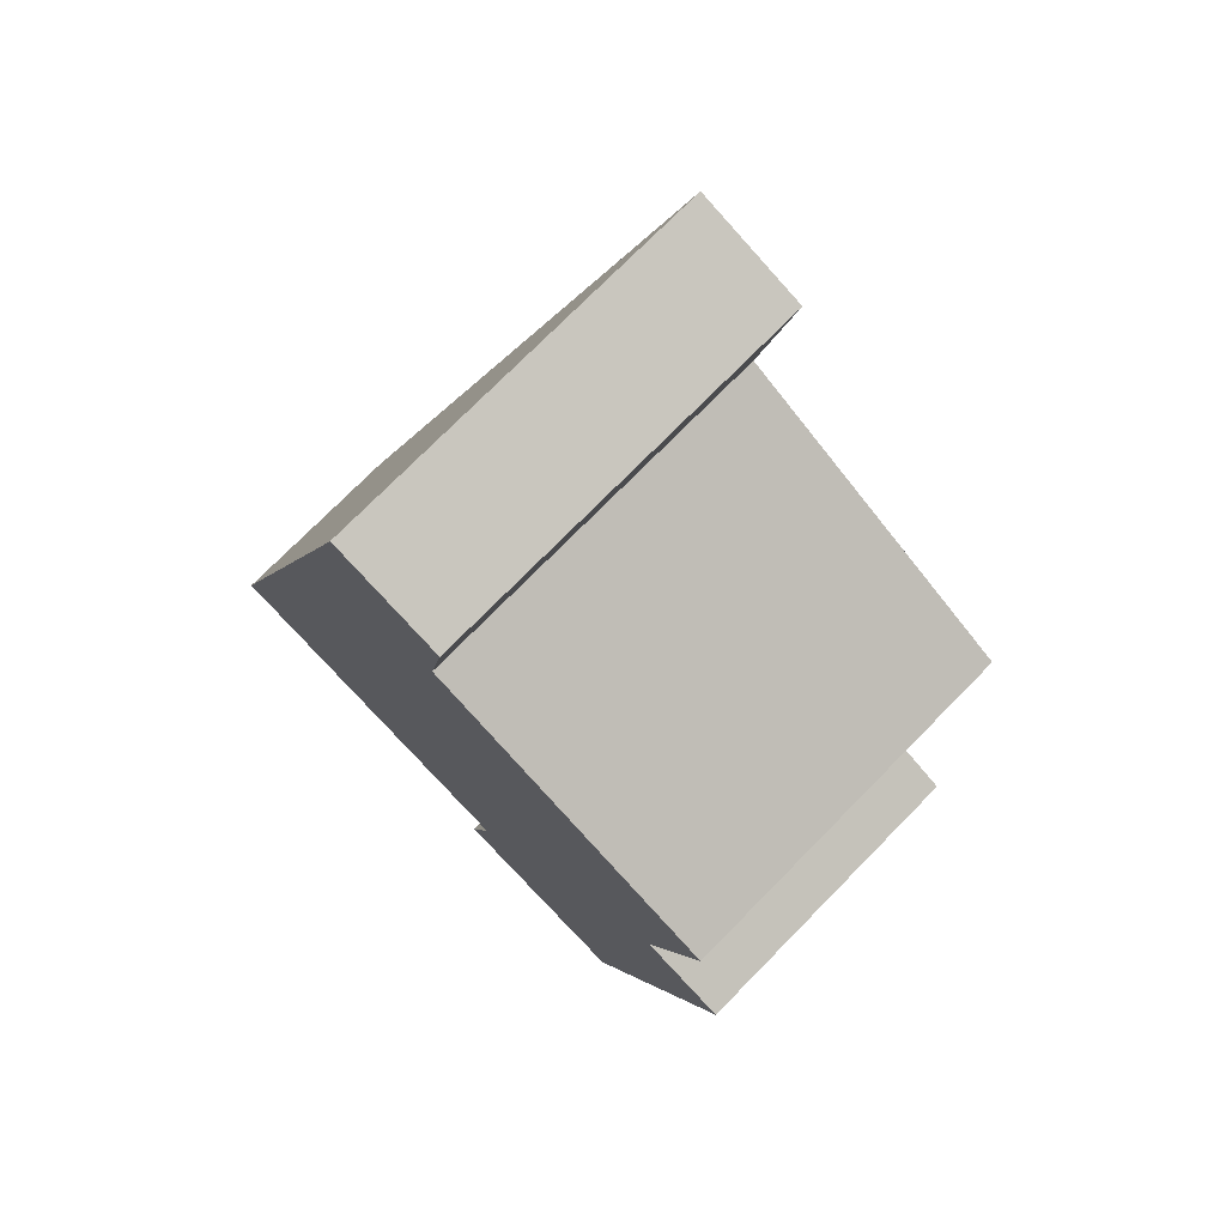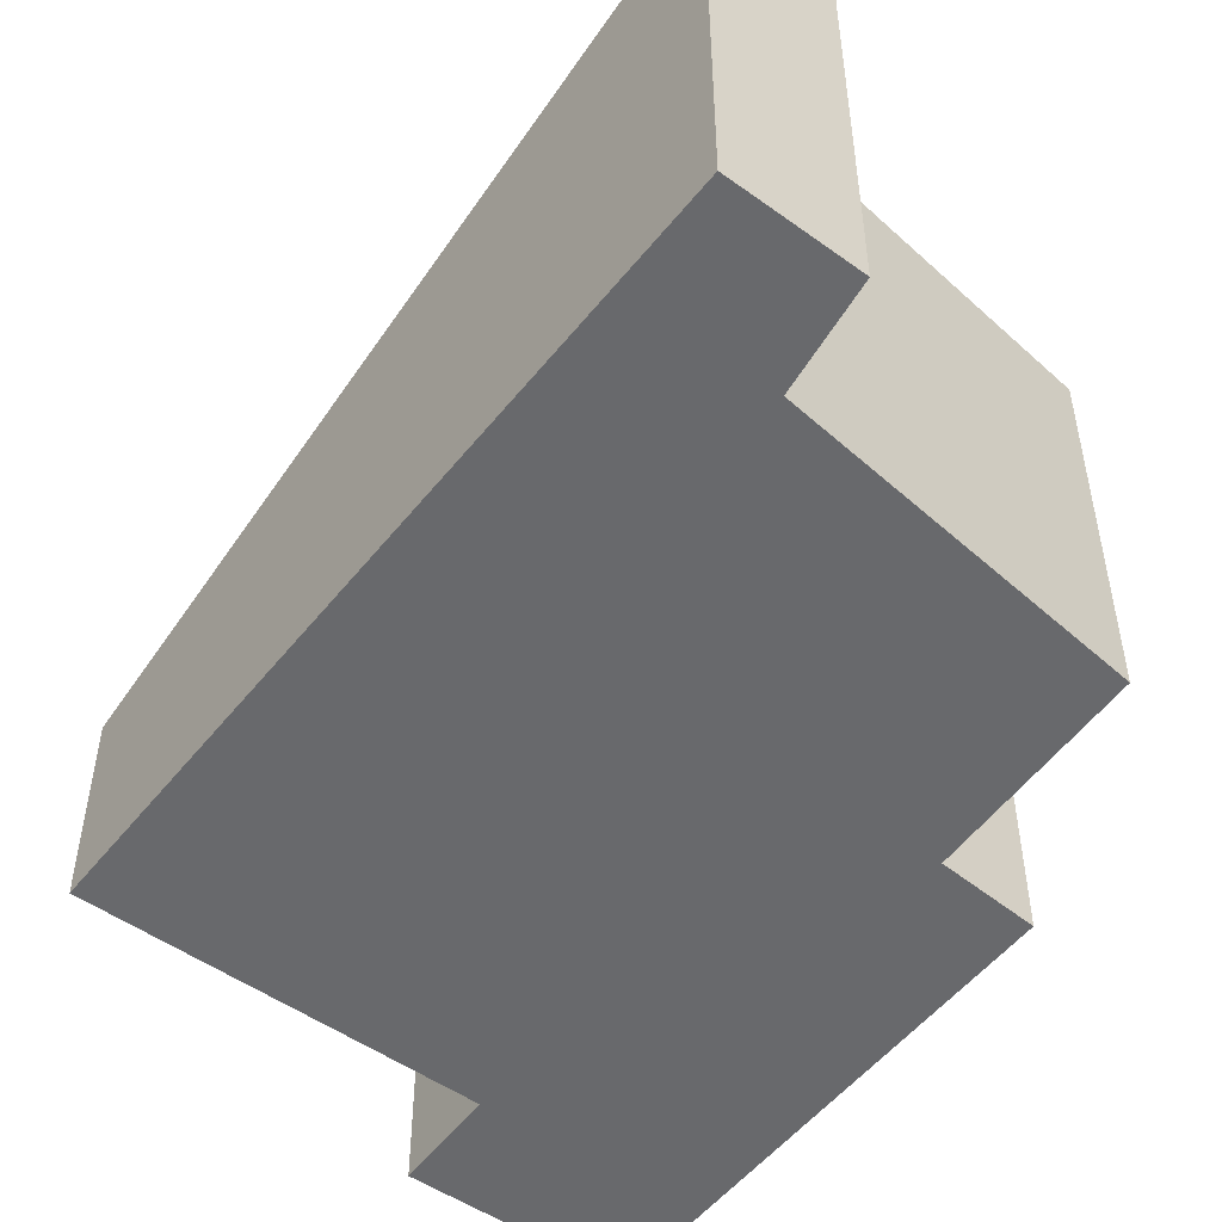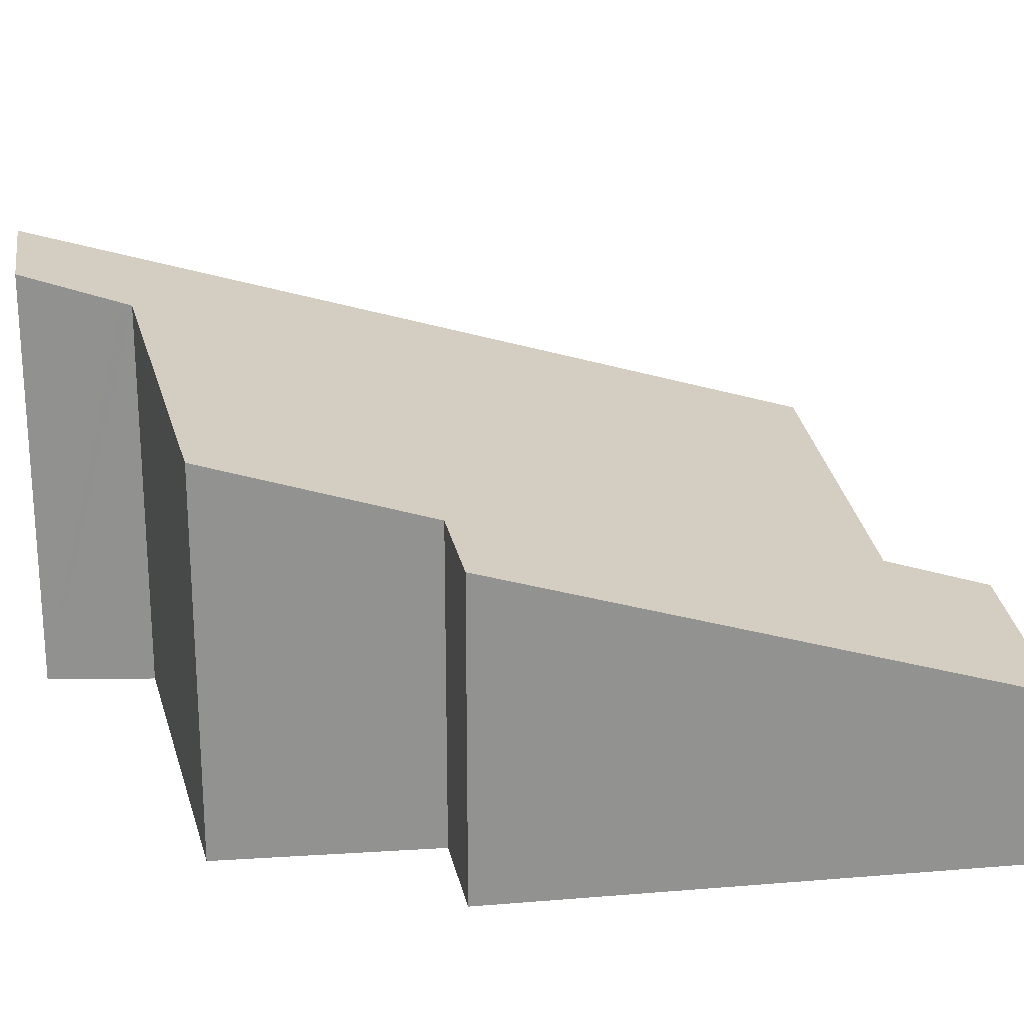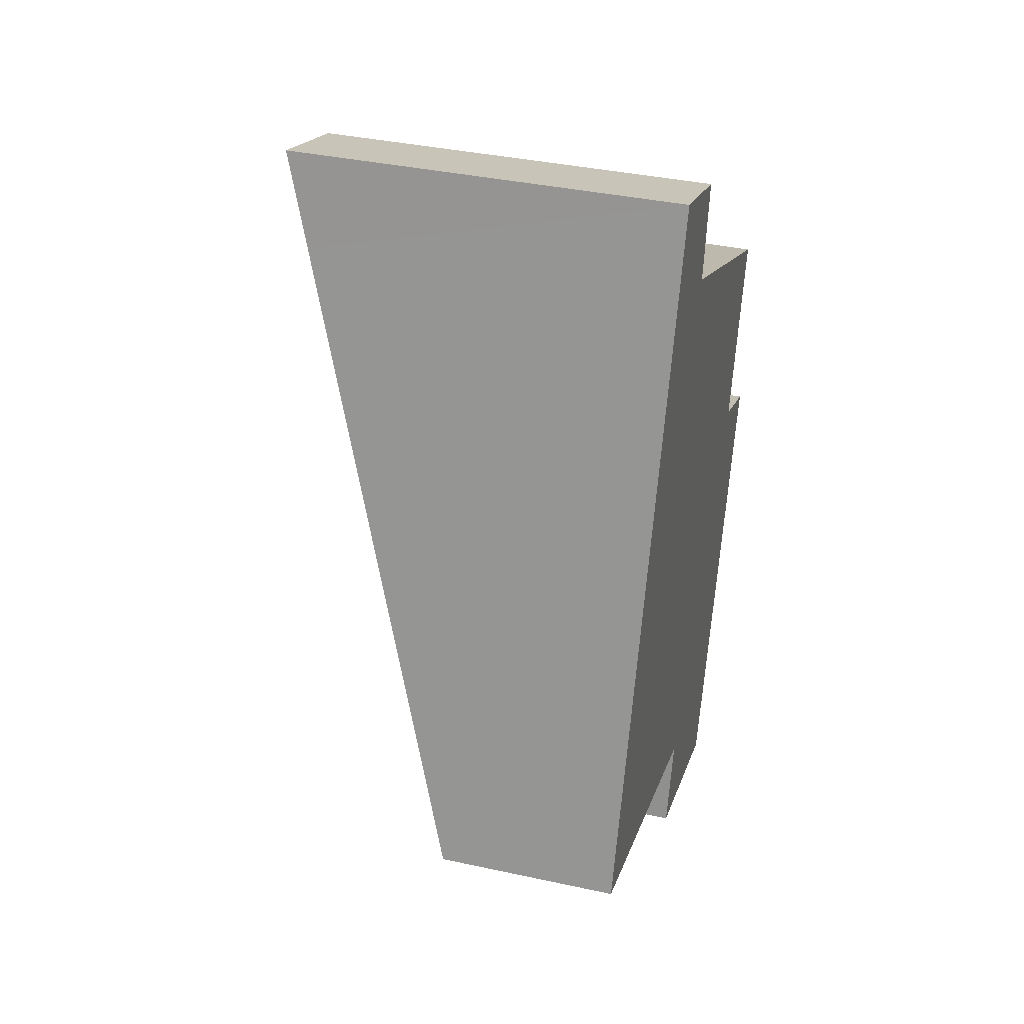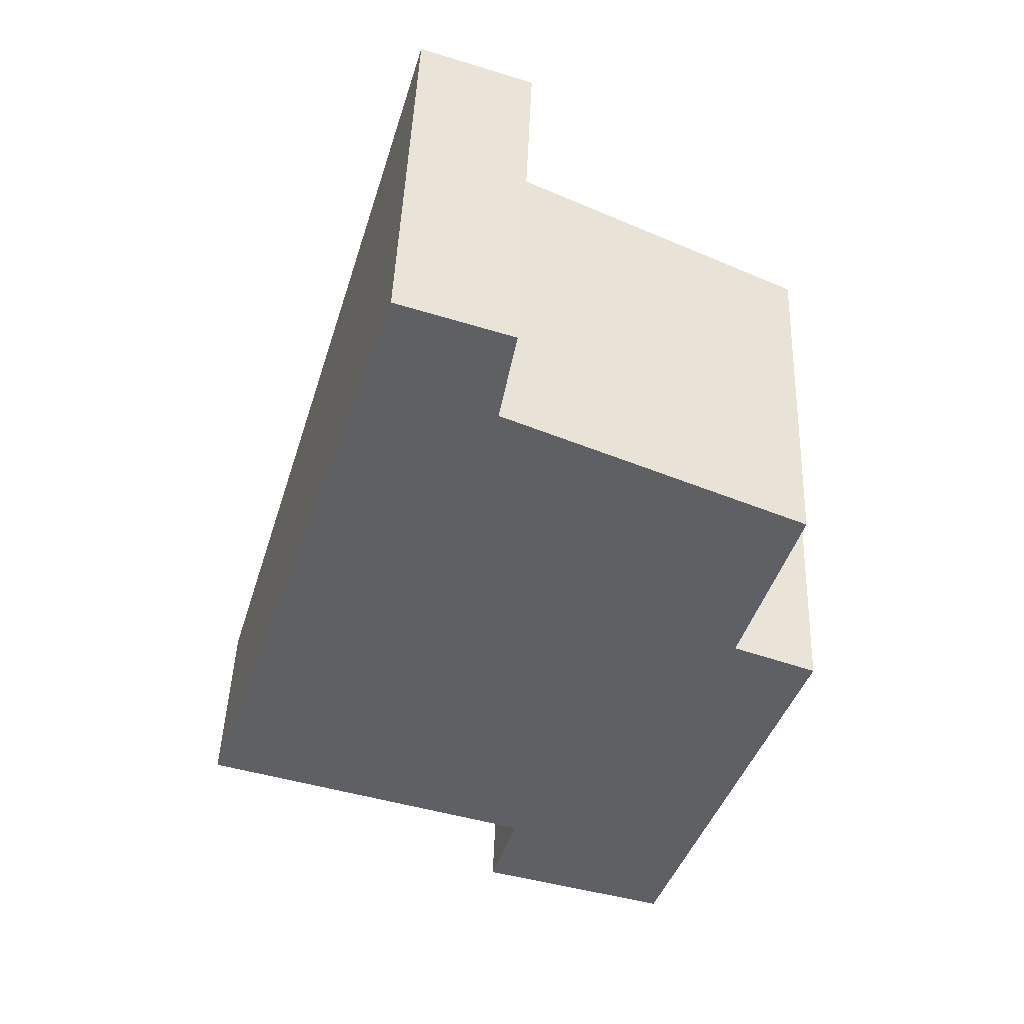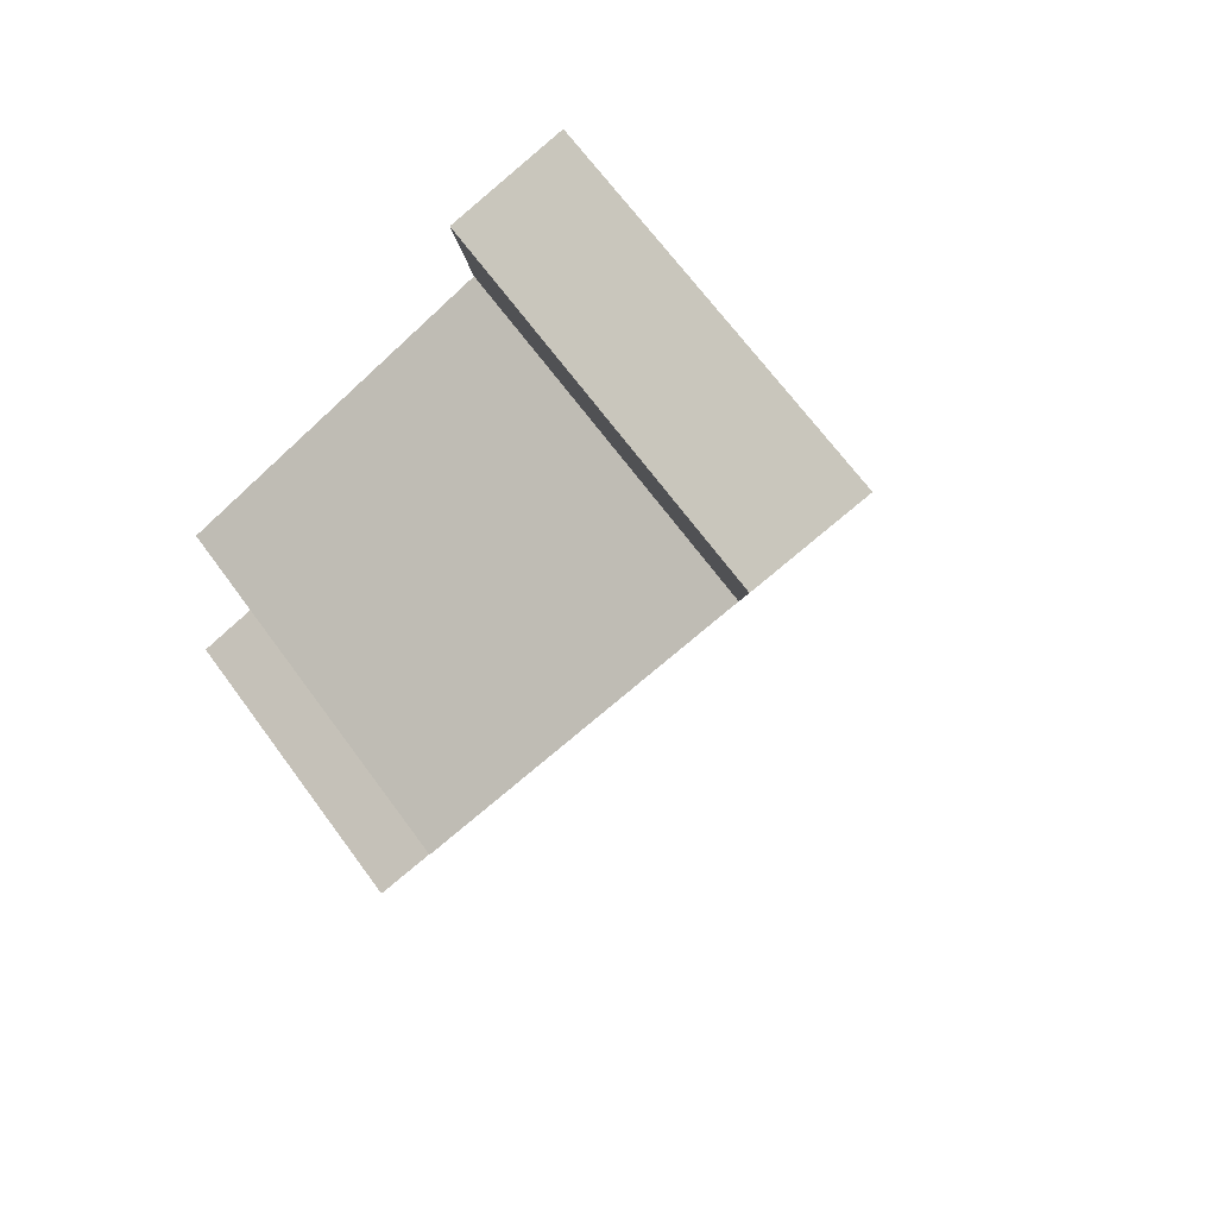
<metadata>
{"format":"obj","ext":"obj","renderer":"f3d","projection":"perspective","resolution":1024,"background":"white","views":[{"elev":75.1,"azim":44.6,"up":"+Z"},{"elev":-52.7,"azim":-19.5,"up":"+Y"},{"elev":24.2,"azim":100.1,"up":"+Y"},{"elev":37.6,"azim":-74.4,"up":"+Z"},{"elev":46.3,"azim":2.2,"up":"+Z"},{"elev":67.6,"azim":143.8,"up":"+Z"}]}
</metadata>
<code>
v  3.592 1.793 -2.272
v  6.142 2.087 -2.013
v  5.843 1.805 -2.93
v  7.54 3.408 2.281
v  6.56 3.431 2.667
v  7.196 4.102 4.87
v  3.872 2.087 -1.308
v  3.9 2.116 -1.212
v  3.712 4.239 6.444
v  3.267 2.116 -1.015
v  0 2.116 1.296e-16
v  3.73 4.268 6.54
v  3.918 4.574 7.577
v  2.277 4.268 6.992
v  3.267 4.578 7.795
v  2.61 4.583 8.016
v  2.61 -4.908e-16 8.016
v  3.918 -4.64e-16 7.577
v  3.267 -4.773e-16 7.795
v  6.56 -1.633e-16 2.667
v  7.54 -1.397e-16 2.281
v  3.712 -3.946e-16 6.444
v  3.73 -4.005e-16 6.54
v  7.196 -2.982e-16 4.87
v  6.142 1.233e-16 -2.013
v  5.843 1.794e-16 -2.93
v  3.592 1.391e-16 -2.272
v  3.9 7.421e-17 -1.212
v  0 0 0
v  3.267 6.215e-17 -1.015
v  3.872 8.009e-17 -1.308
v  2.277 -4.281e-16 6.992
g defaultobject
f 1 2 3
f 2 1 4
f 4 1 5
f 5 1 6
f 6 1 7
f 6 7 8
f 6 8 9
f 9 8 10
f 9 10 11
f 9 11 12
f 12 11 13
f 13 11 14
f 13 14 15
f 15 14 16
f 17 15 16
f 15 17 13
f 13 17 18
f 18 17 19
f 20 4 5
f 4 20 21
f 18 12 13
f 12 18 9
f 9 18 22
f 22 18 23
f 24 5 6
f 5 24 20
f 21 2 4
f 2 21 25
f 2 25 3
f 3 25 26
f 22 6 9
f 6 22 24
f 26 1 3
f 1 26 27
f 28 10 8
f 10 28 11
f 11 28 29
f 29 28 30
f 27 7 1
f 7 27 8
f 8 27 28
f 28 27 31
f 14 17 16
f 17 14 11
f 17 11 32
f 32 11 29
f 25 27 26
f 27 25 21
f 27 21 31
f 31 21 28
f 28 21 30
f 30 21 29
f 29 21 20
f 29 20 32
f 32 20 24
f 32 24 22
f 32 22 23
f 32 23 18
f 32 18 19
f 32 19 17

</code>
